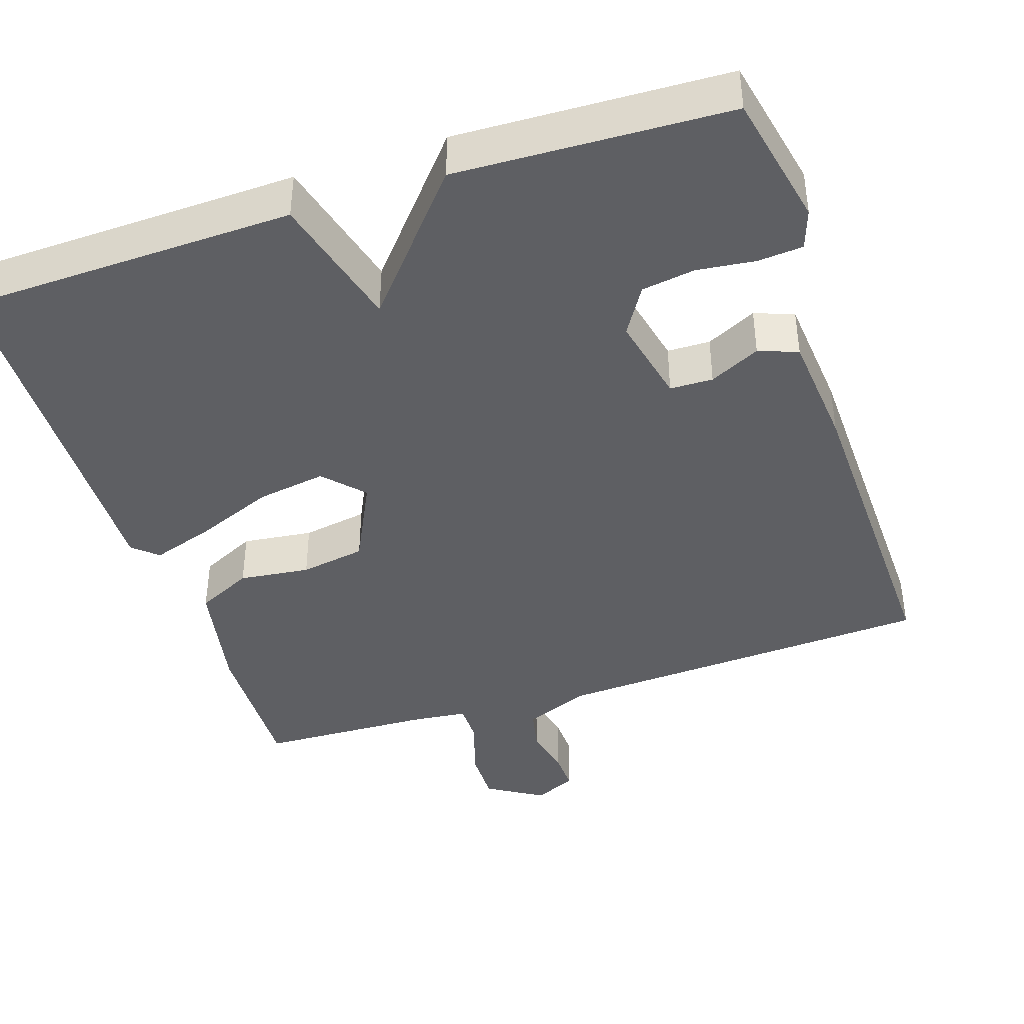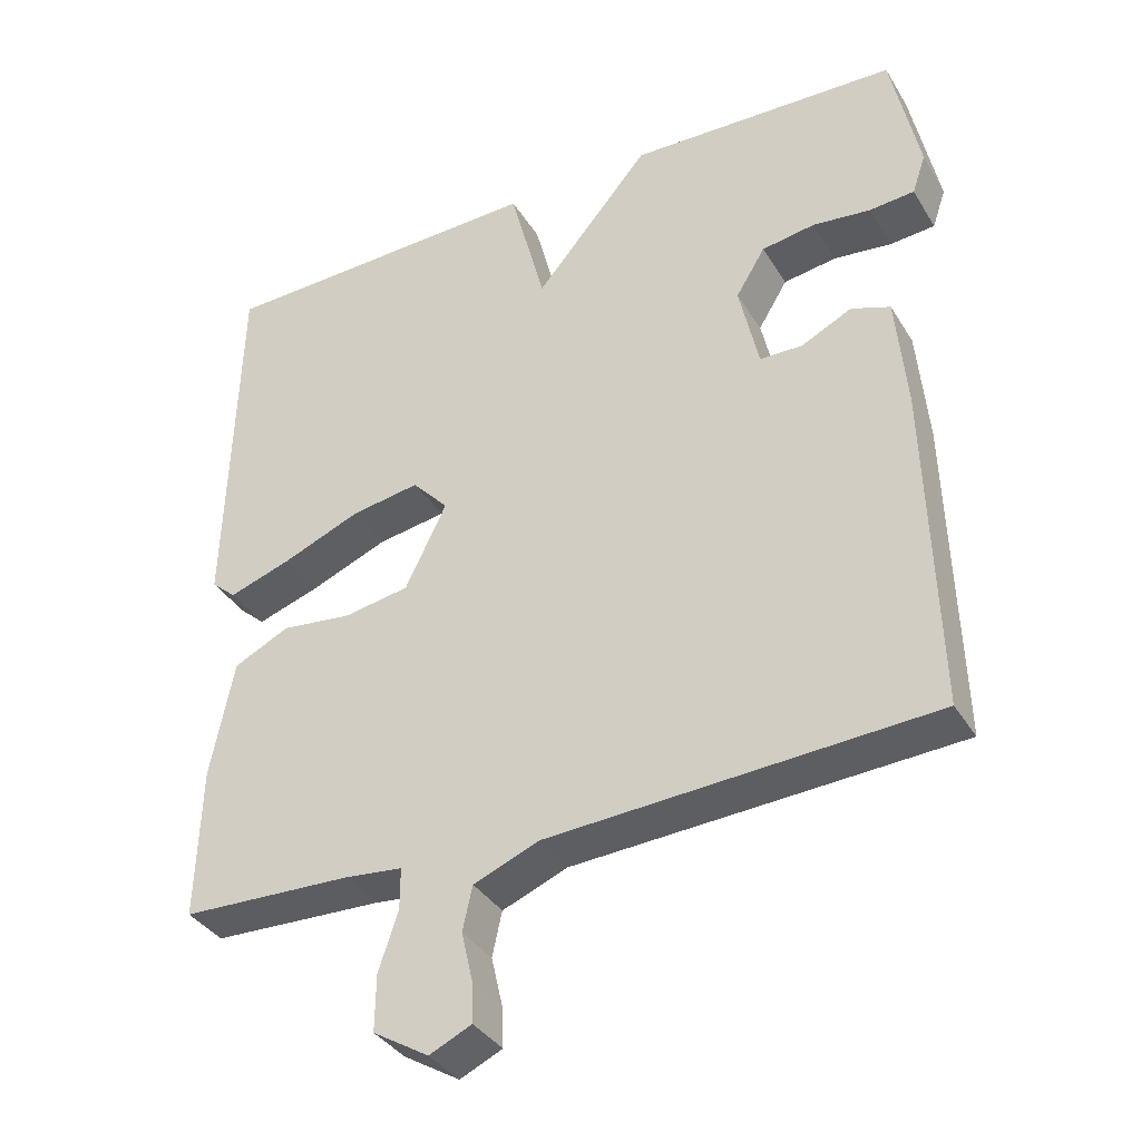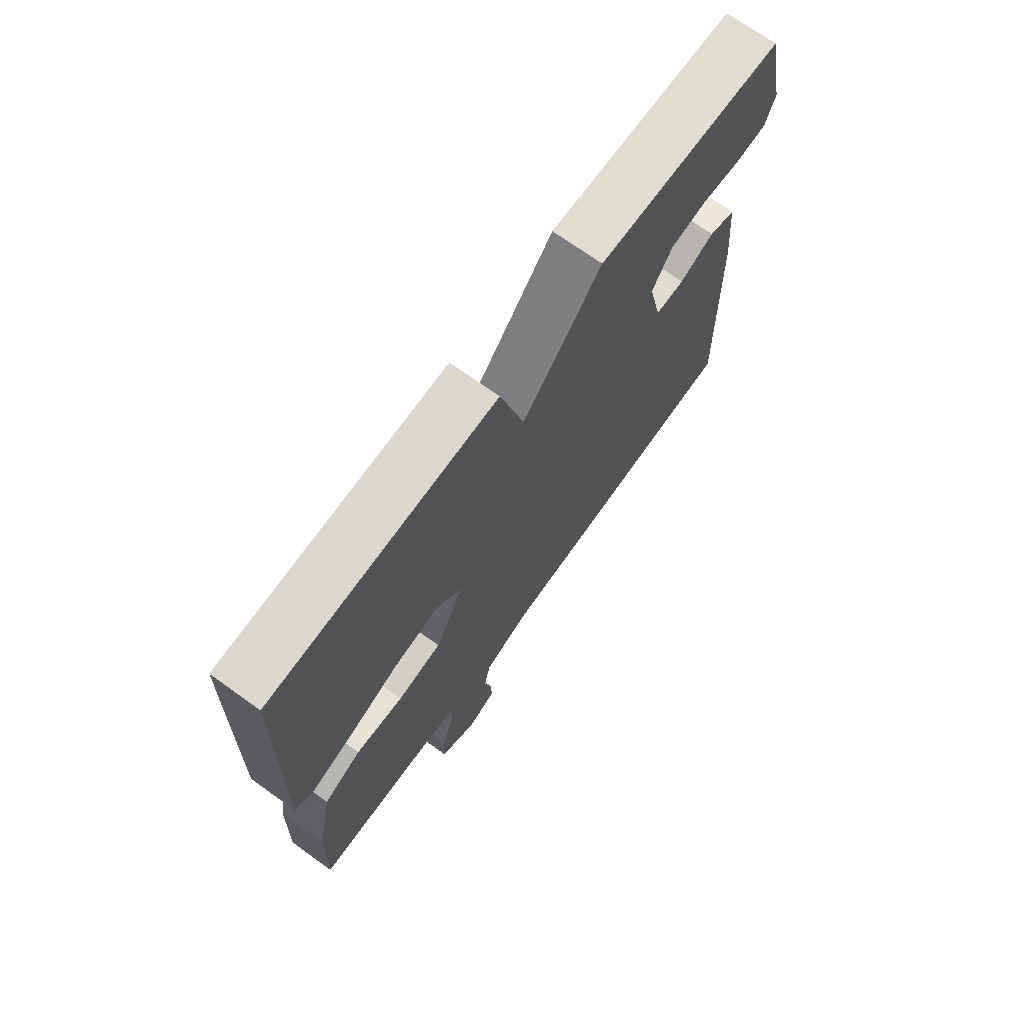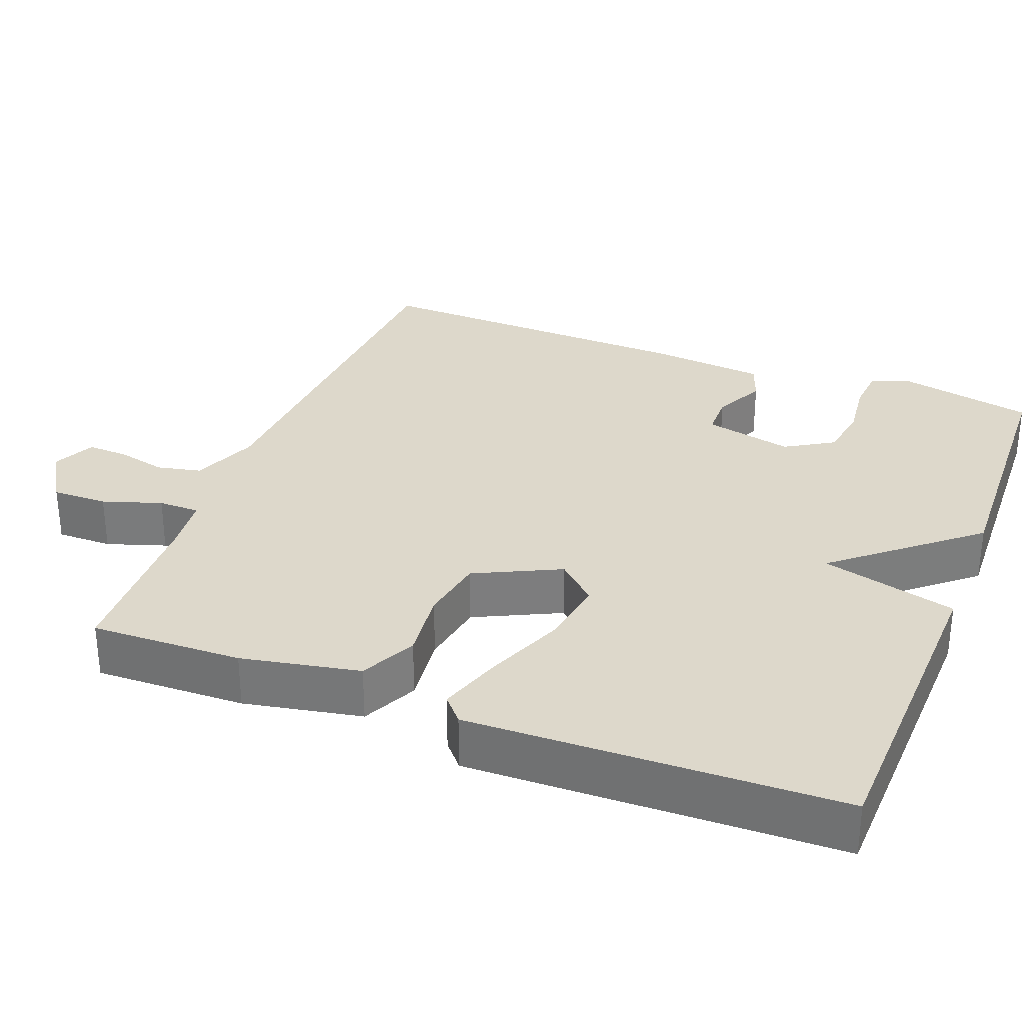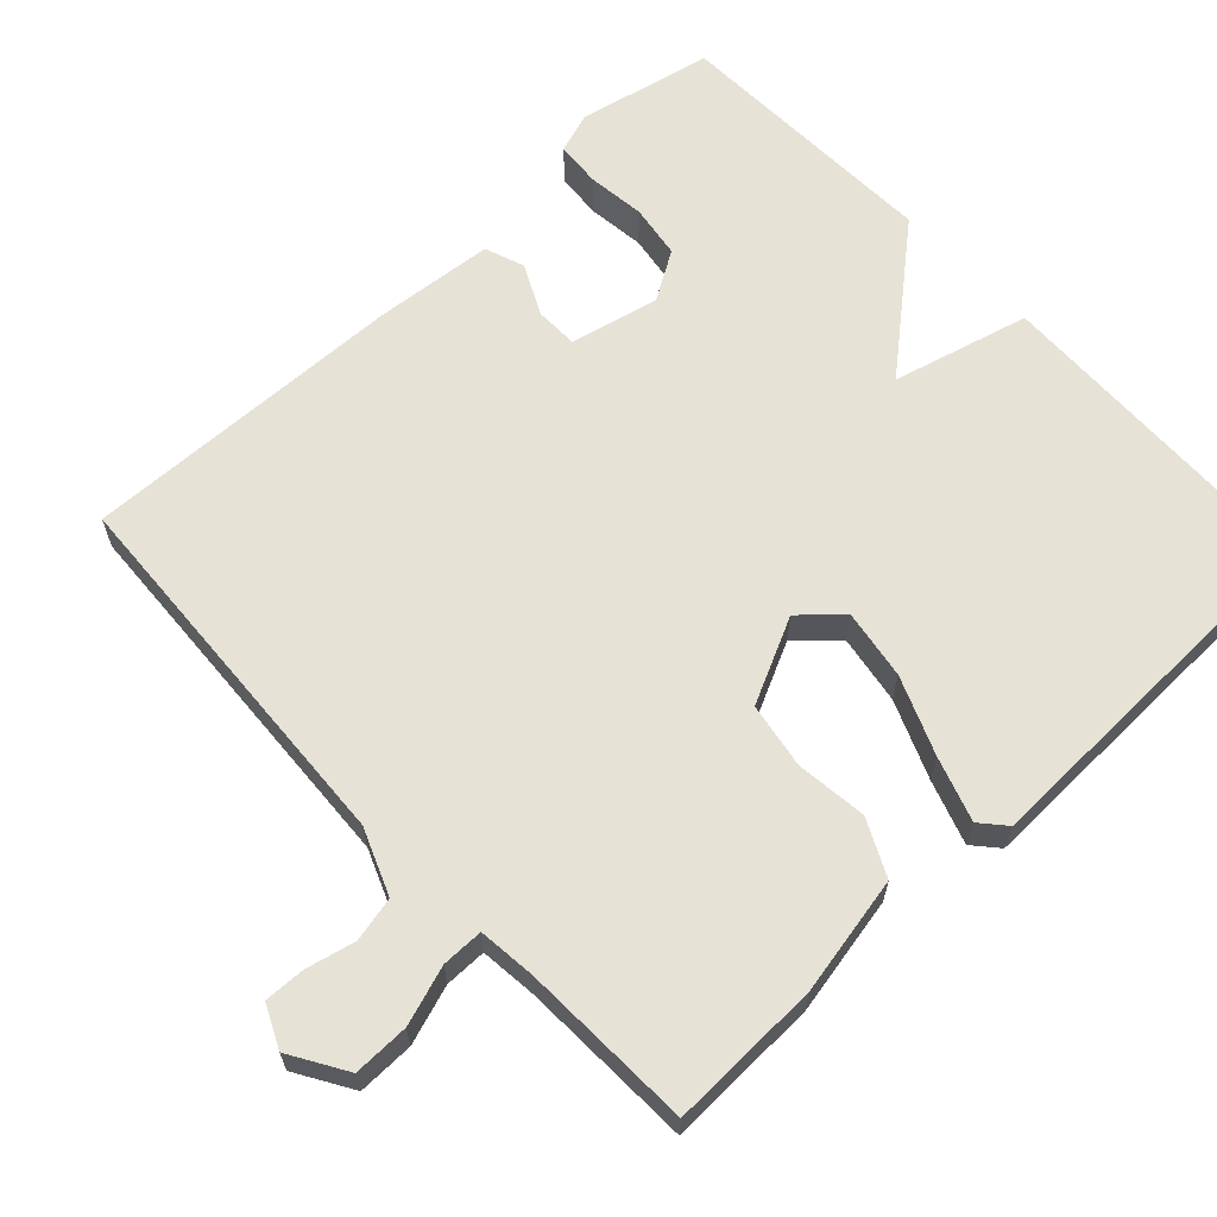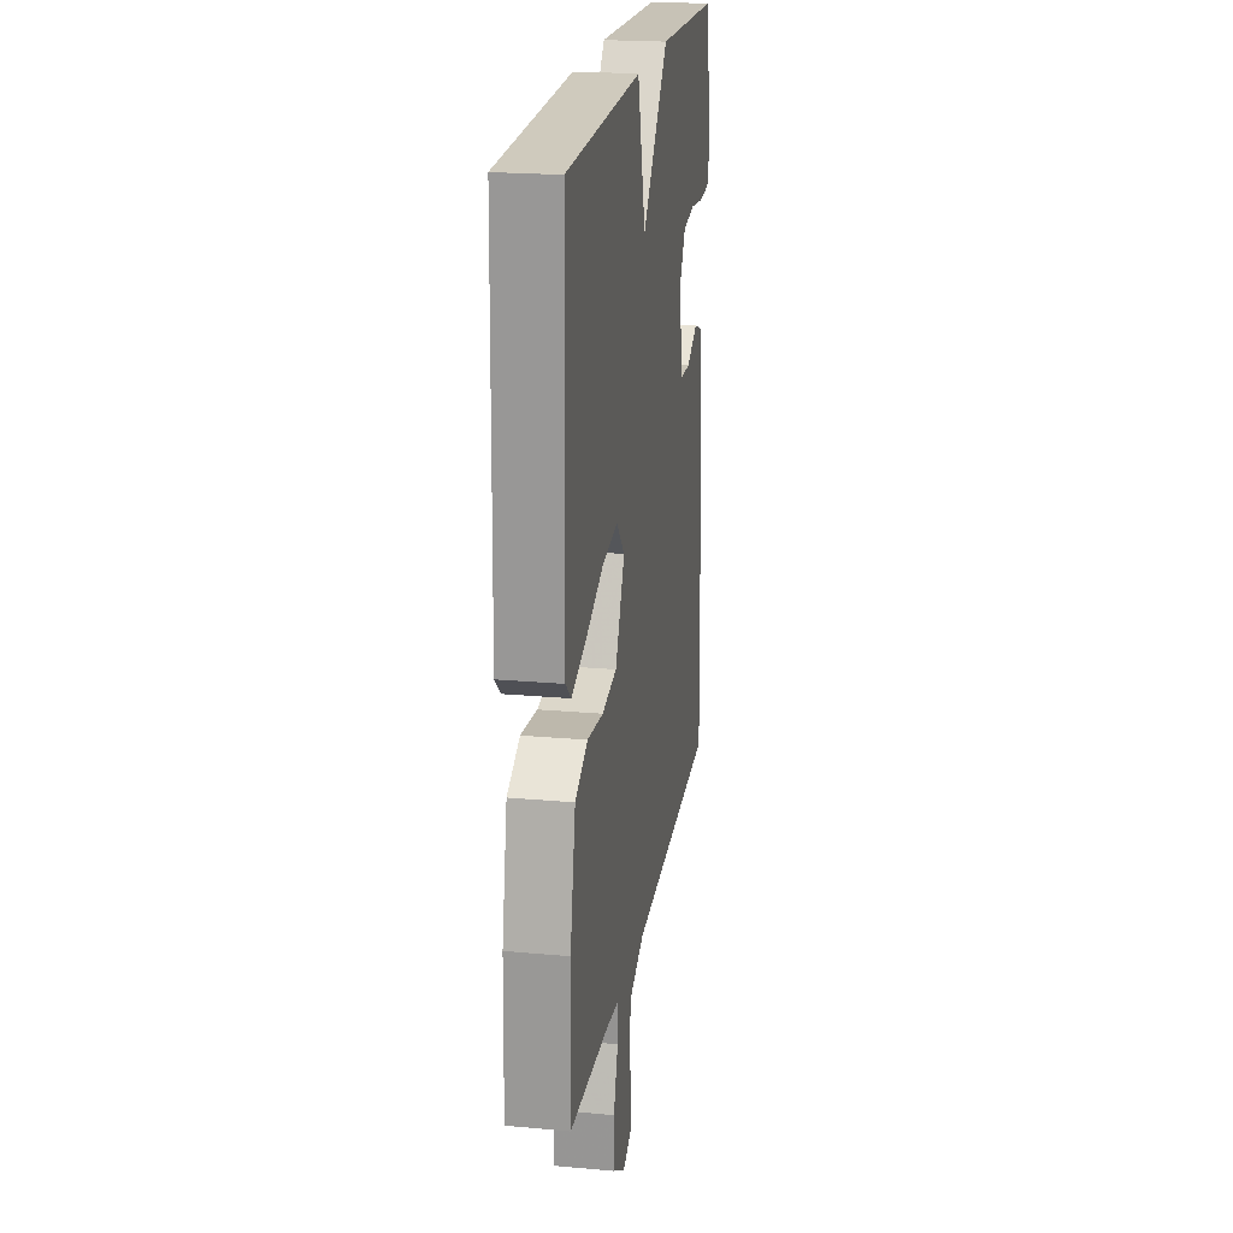
<metadata>
{"format":"obj","ext":"obj","renderer":"f3d","projection":"perspective","resolution":1024,"background":"white","views":[{"elev":-41.2,"azim":18.2,"up":"+Y"},{"elev":-36.4,"azim":27.8,"up":"+Z"},{"elev":71.4,"azim":-54.3,"up":"+Z"},{"elev":31.3,"azim":-68.8,"up":"+Y"},{"elev":63.8,"azim":-133.1,"up":"+Y"},{"elev":21.3,"azim":-80.8,"up":"+Z"}]}
</metadata>
<code>
v -0.5 0.07 0.5
v -0.06 0.07 0.513
v -0.013 0.07 0.332
v 0.14 0.07 0.513
v 0.5 0.07 0.5
v 0.537 0.07 0.321
v 0.519 0.07 0.268
v 0.459 0.07 0.263
v 0.382 0.07 0.272
v 0.311 0.07 0.261
v 0.272 0.07 0.197
v 0.298 0.07 0.079
v 0.355 0.07 0.078
v 0.422 0.07 0.111
v 0.474 0.07 0.092
v 0.488 0.07 -0.063
v 0.5 0.07 -0.5
v -0.01 0.07 -0.529
v -0.097 0.07 -0.564
v -0.11 0.07 -0.623
v -0.095 0.07 -0.688
v -0.093 0.07 -0.742
v -0.149 0.07 -0.768
v -0.223 0.07 -0.723
v -0.222 0.07 -0.649
v -0.196 0.07 -0.571
v -0.196 0.07 -0.516
v -0.272 0.07 -0.508
v -0.5 0.07 -0.5
v -0.494 0.07 -0.299
v -0.463 0.07 -0.142
v -0.389 0.07 -0.106
v -0.295 0.07 -0.117
v -0.208 0.07 -0.102
v -0.153 0.07 0.011
v -0.201 0.07 0.063
v -0.293 0.07 0.048
v -0.396 0.07 0.006
v -0.48 0.07 -0.022
v -0.513 0.07 0.007
v -0.5 0 0.5
v -0.06 0 0.513
v -0.013 0 0.332
v 0.14 0 0.513
v 0.5 0 0.5
v 0.537 0 0.321
v 0.519 0 0.268
v 0.459 0 0.263
v 0.382 0 0.272
v 0.311 0 0.261
v 0.272 0 0.197
v 0.298 0 0.079
v 0.355 0 0.078
v 0.422 0 0.111
v 0.474 0 0.092
v 0.488 0 -0.063
v 0.5 0 -0.5
v -0.01 0 -0.529
v -0.097 0 -0.564
v -0.11 0 -0.623
v -0.095 0 -0.688
v -0.093 0 -0.742
v -0.149 0 -0.768
v -0.223 0 -0.723
v -0.222 0 -0.649
v -0.196 0 -0.571
v -0.196 0 -0.516
v -0.272 0 -0.508
v -0.5 0 -0.5
v -0.494 0 -0.299
v -0.463 0 -0.142
v -0.389 0 -0.106
v -0.295 0 -0.117
v -0.208 0 -0.102
v -0.153 0 0.011
v -0.201 0 0.063
v -0.293 0 0.048
v -0.396 0 0.006
v -0.48 0 -0.022
v -0.513 0 0.007
f 1 2 3
f 40 1 3
f 39 40 3
f 38 39 3
f 37 38 3
f 36 37 3
f 3 4 5
f 36 3 5
f 35 36 5
f 34 35 5
f 31 32 33
f 30 31 33
f 29 30 33
f 28 29 33
f 27 28 33 34
f 24 25 26
f 23 24 26
f 22 23 26
f 21 22 26
f 20 21 26
f 19 20 26 27
f 18 19 27 34
f 16 17 18
f 15 16 18
f 14 15 18
f 13 14 18
f 12 13 18 34
f 7 8 9
f 6 7 9
f 5 6 9
f 5 9 10
f 34 5 10
f 11 12 34
f 10 11 34
f 43 42 41
f 43 41 80
f 43 80 79
f 43 79 78
f 43 78 77
f 43 77 76
f 45 44 43
f 45 43 76
f 45 76 75
f 45 75 74
f 73 72 71
f 73 71 70
f 73 70 69
f 73 69 68
f 74 73 68 67
f 66 65 64
f 66 64 63
f 66 63 62
f 66 62 61
f 66 61 60
f 67 66 60 59
f 74 67 59 58
f 58 57 56
f 58 56 55
f 58 55 54
f 58 54 53
f 74 58 53 52
f 49 48 47
f 49 47 46
f 49 46 45
f 50 49 45
f 50 45 74
f 74 52 51
f 74 51 50
f 1 41 42 2
f 2 42 43 3
f 3 43 44 4
f 4 44 45 5
f 5 45 46 6
f 6 46 47 7
f 7 47 48 8
f 8 48 49 9
f 9 49 50 10
f 10 50 51 11
f 11 51 52 12
f 12 52 53 13
f 13 53 54 14
f 14 54 55 15
f 15 55 56 16
f 16 56 57 17
f 17 57 58 18
f 18 58 59 19
f 19 59 60 20
f 20 60 61 21
f 21 61 62 22
f 22 62 63 23
f 23 63 64 24
f 24 64 65 25
f 25 65 66 26
f 26 66 67 27
f 27 67 68 28
f 28 68 69 29
f 29 69 70 30
f 30 70 71 31
f 31 71 72 32
f 32 72 73 33
f 33 73 74 34
f 34 74 75 35
f 35 75 76 36
f 36 76 77 37
f 37 77 78 38
f 38 78 79 39
f 39 79 80 40
f 40 80 41 1

</code>
